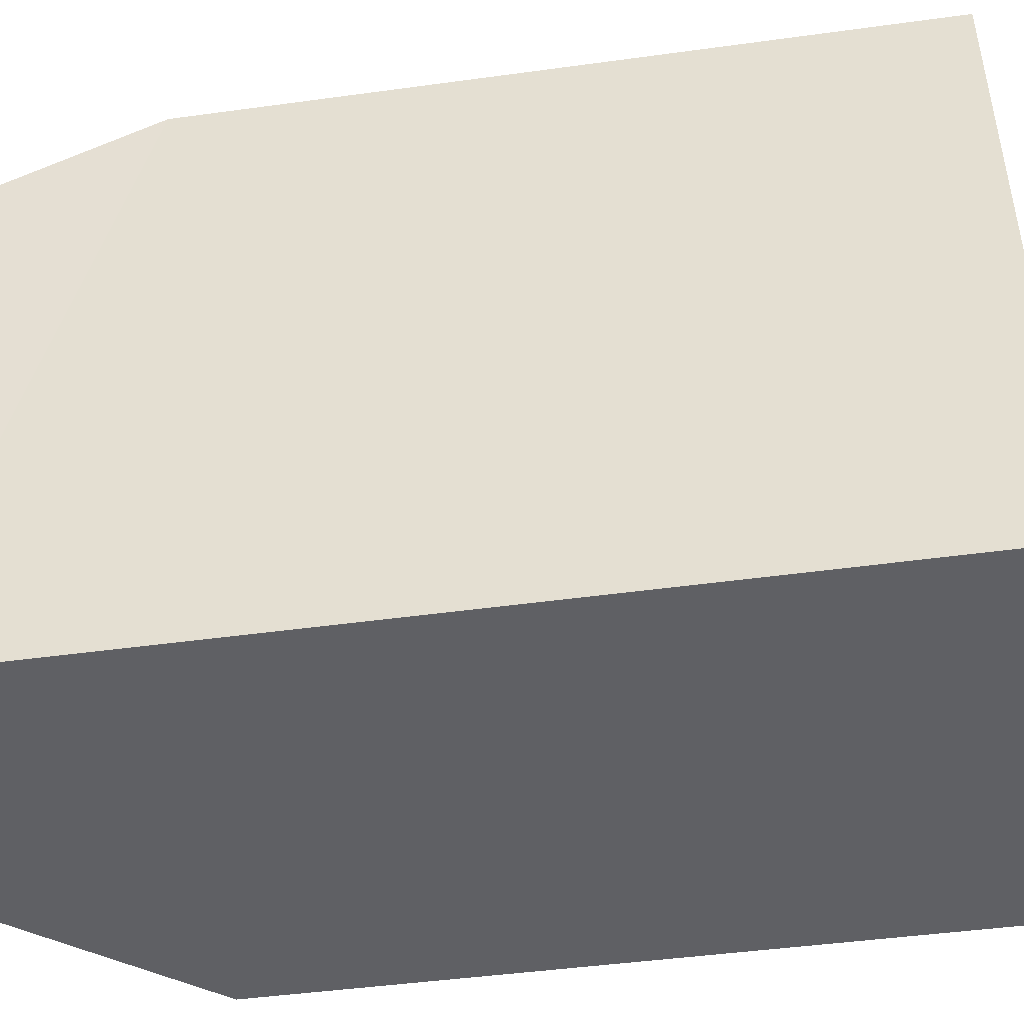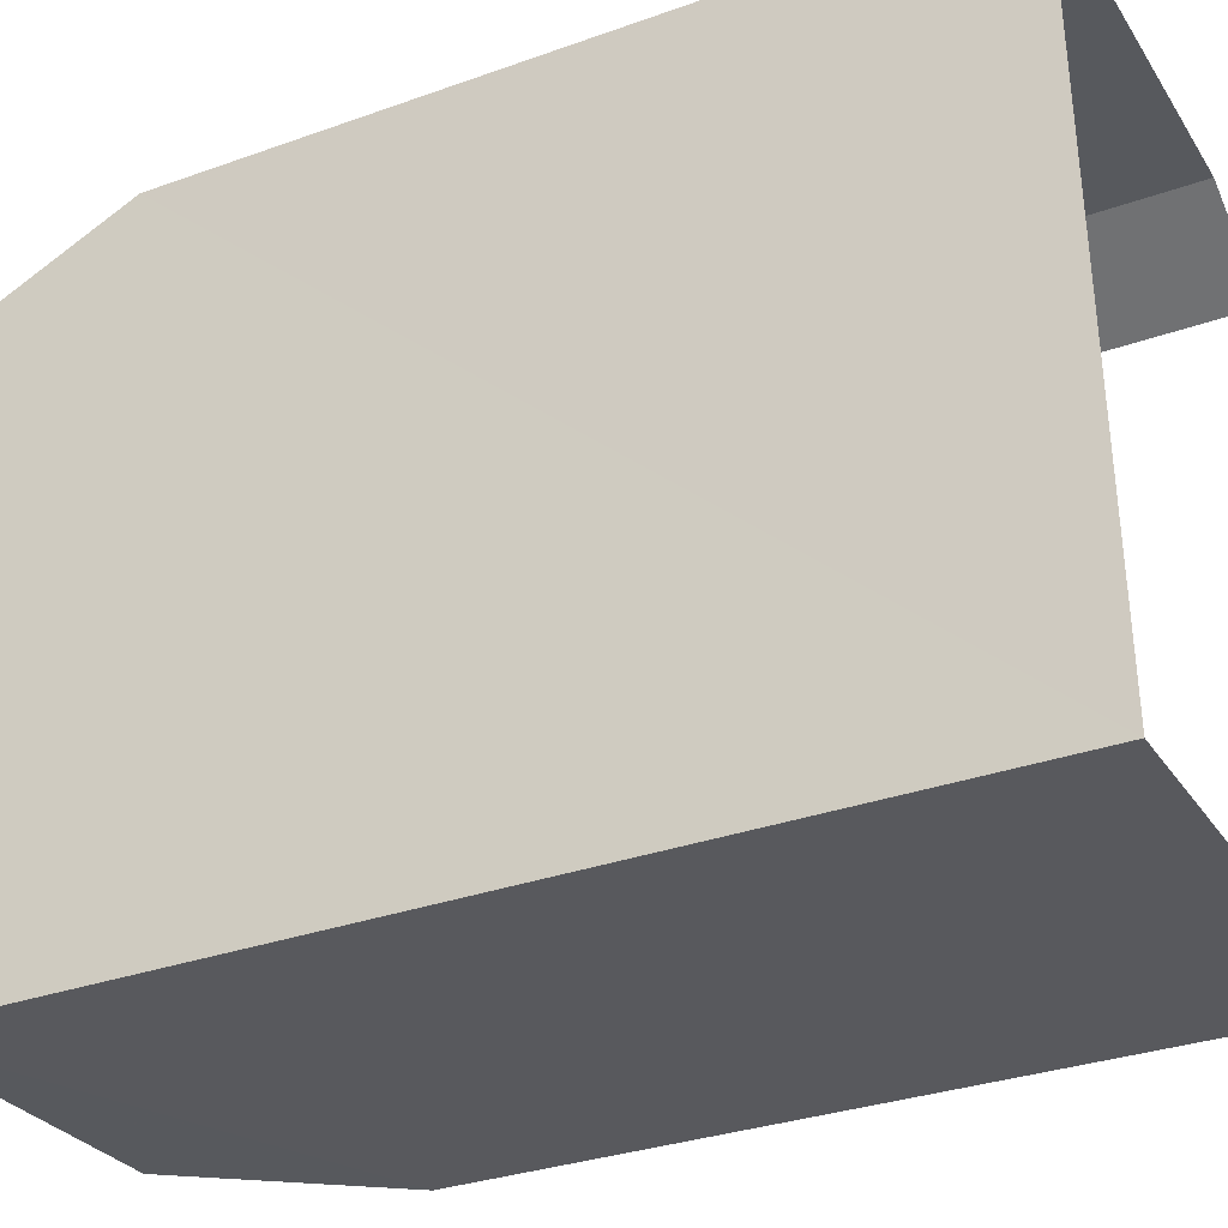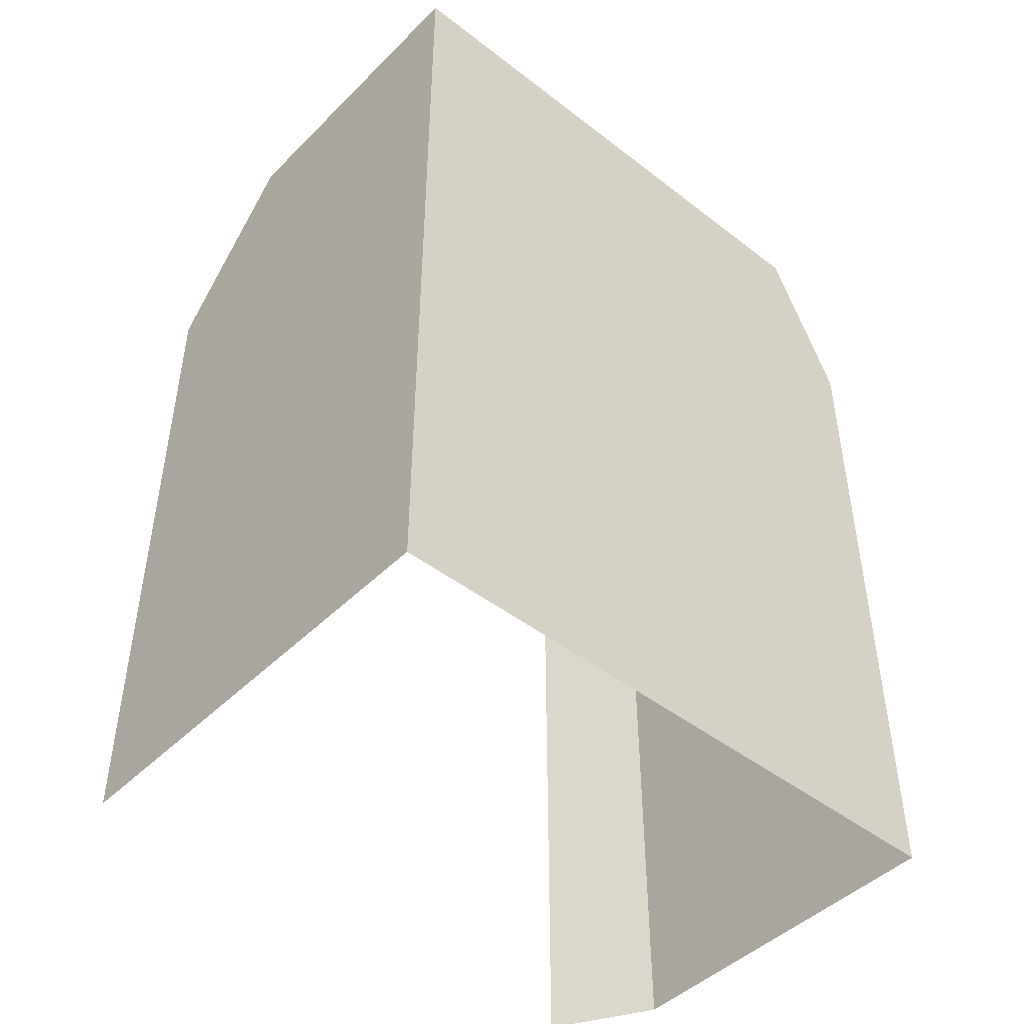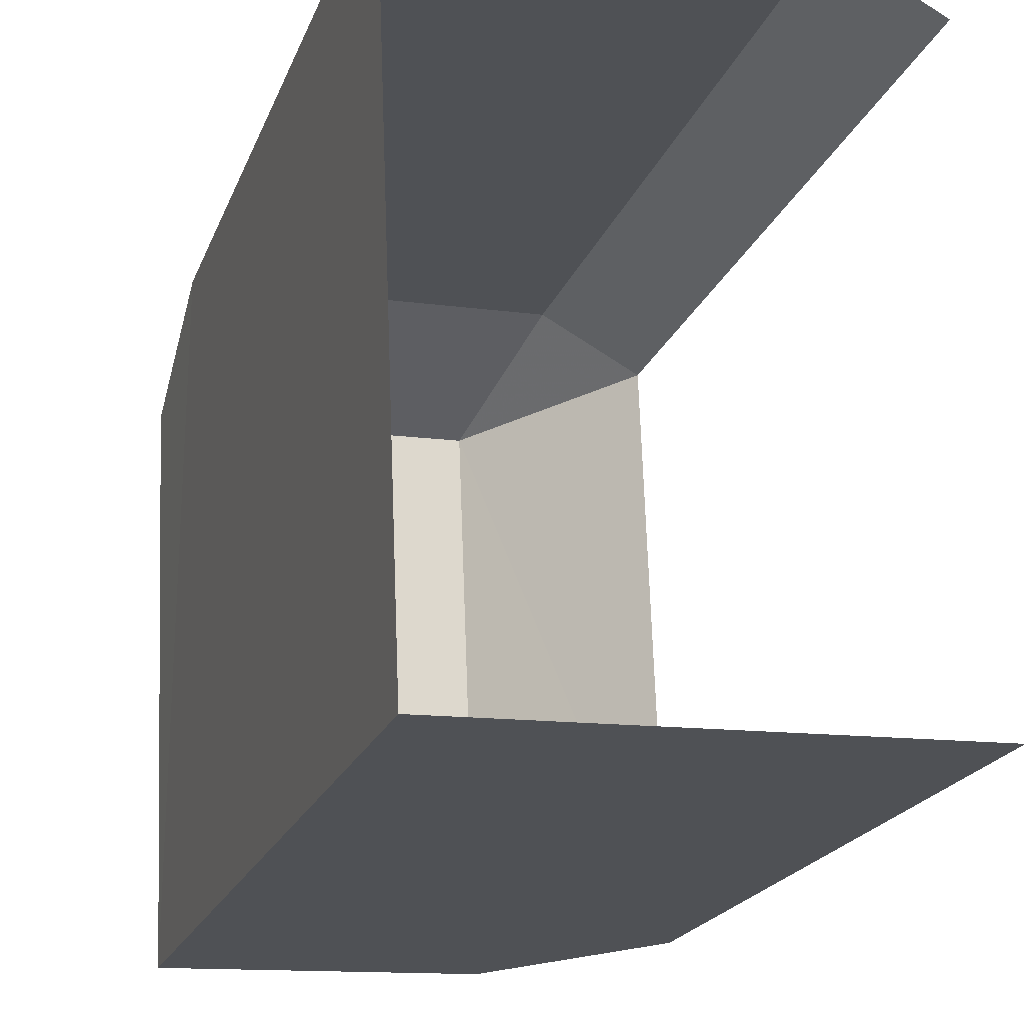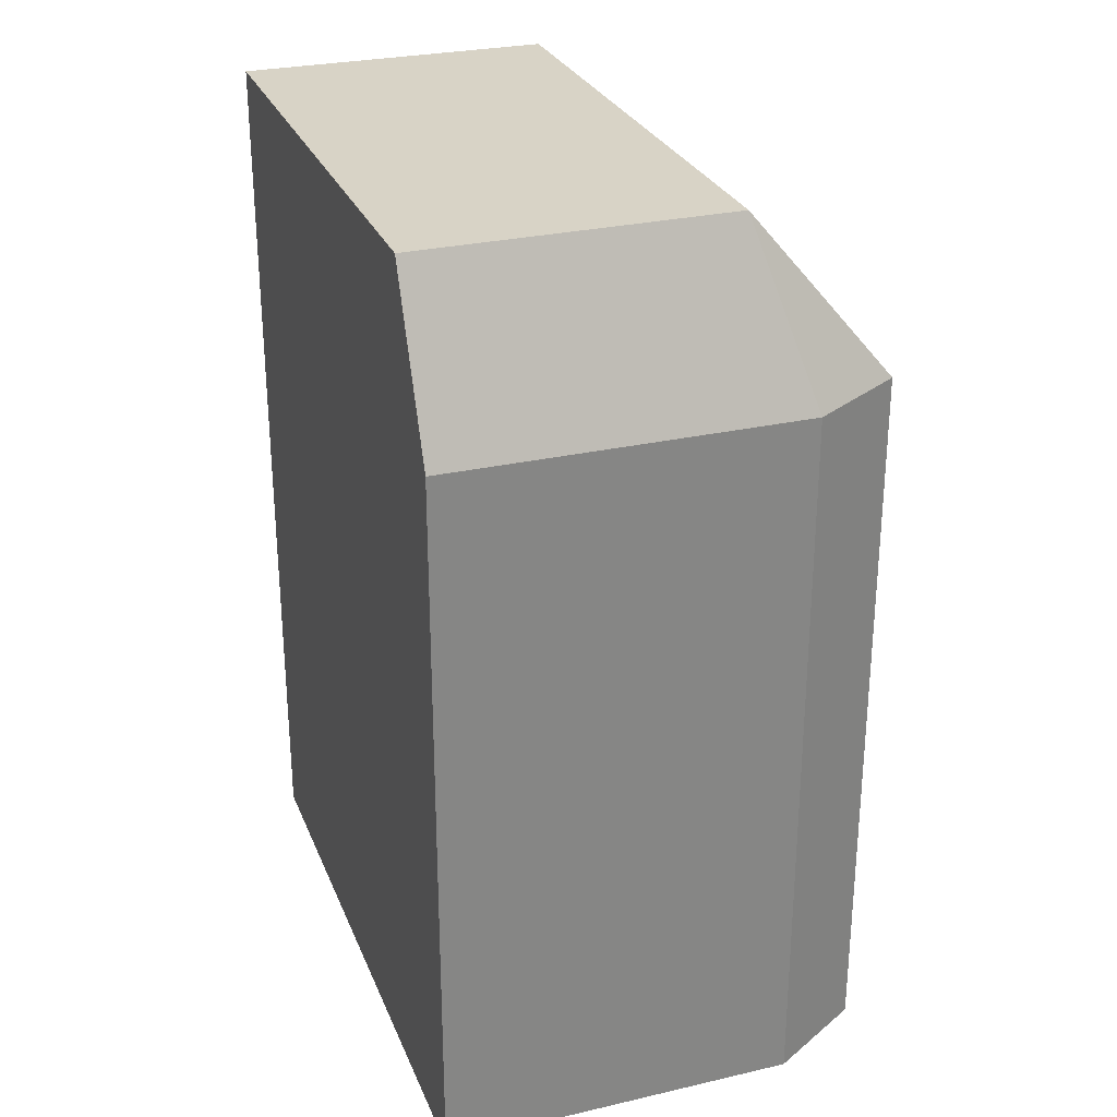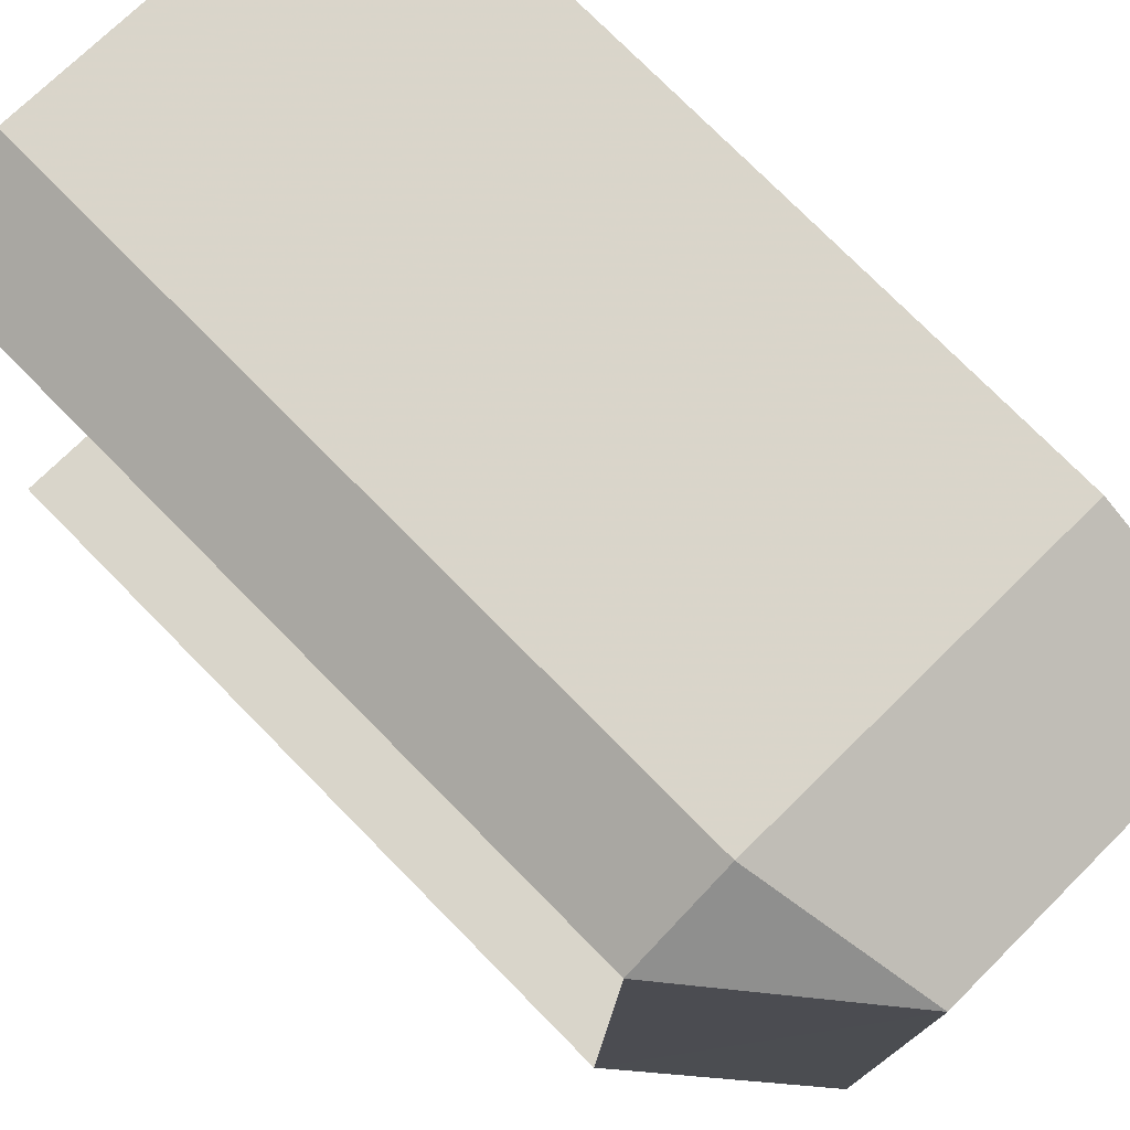
<metadata>
{"format":"obj","ext":"obj","renderer":"f3d","projection":"perspective","resolution":1024,"background":"white","views":[{"elev":-46.9,"azim":99.0,"up":"+Y"},{"elev":-31.8,"azim":116.9,"up":"+Y"},{"elev":-46.4,"azim":46.0,"up":"+Z"},{"elev":-20.7,"azim":162.8,"up":"+Y"},{"elev":27.9,"azim":158.5,"up":"+Z"},{"elev":76.2,"azim":-44.7,"up":"+Y"}]}
</metadata>
<code>
v -3.722e+05 -1.036e+05 33.54
v -3.722e+05 -1.036e+05 33.54
v -3.722e+05 -1.036e+05 33.54
v -3.722e+05 -1.036e+05 33.54
v -3.722e+05 -1.036e+05 33.54
v -3.722e+05 -1.036e+05 41.88
v -3.722e+05 -1.036e+05 41.88
v -3.722e+05 -1.036e+05 43.83
v -3.722e+05 -1.036e+05 43.83
v -3.722e+05 -1.036e+05 41.88
v -3.722e+05 -1.036e+05 43.83
v -3.722e+05 -1.036e+05 41.88
v -3.722e+05 -1.036e+05 43.83
f 1 2 3
f 2 4 3
f 4 5 3
f 12 2 1
f 10 12 1
f 6 7 8
f 9 6 8
f 8 10 11
f 8 12 10
f 11 9 8
f 11 13 9
f 8 7 12
f 13 3 6
f 13 6 9
f 3 5 6
f 6 5 4
f 7 6 4
f 12 4 2
f 12 7 4
f 1 3 10
f 10 13 11
f 10 3 13

</code>
